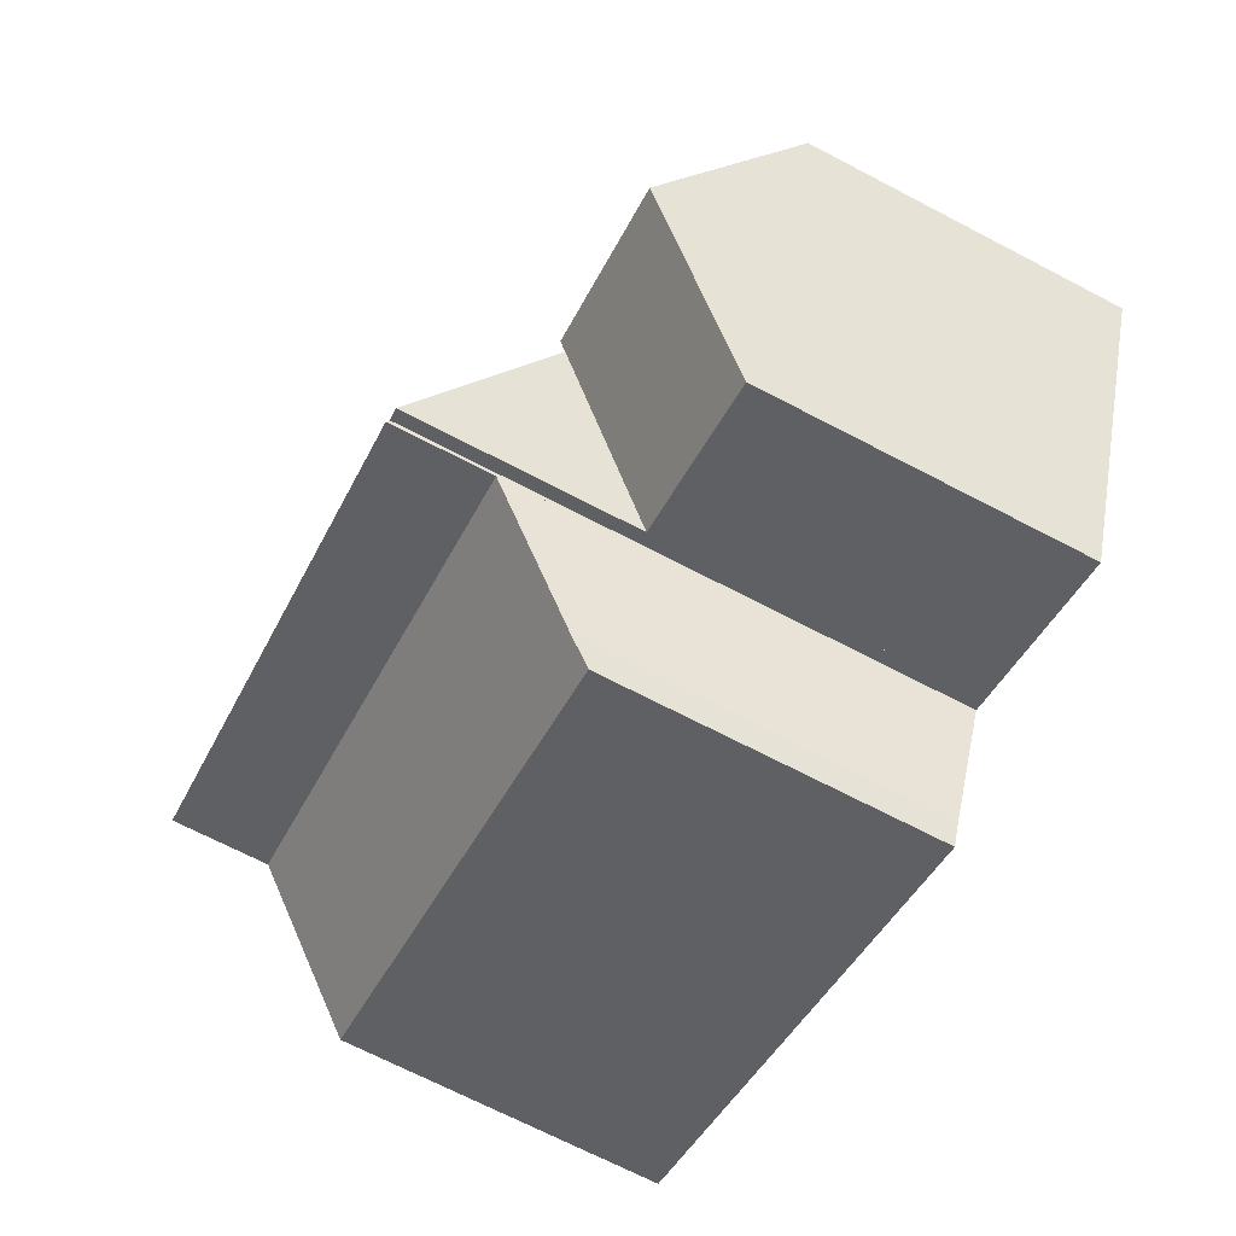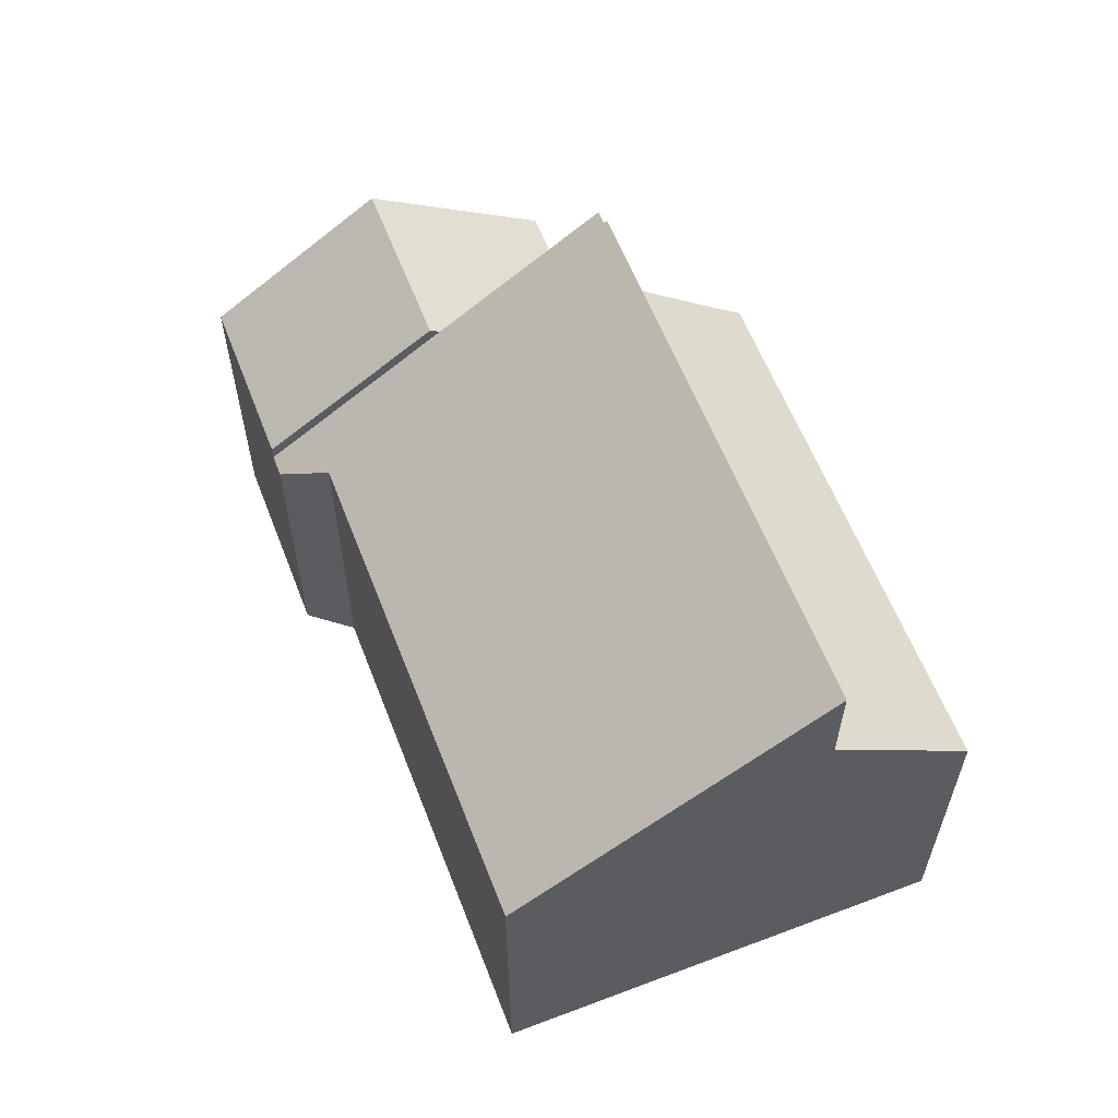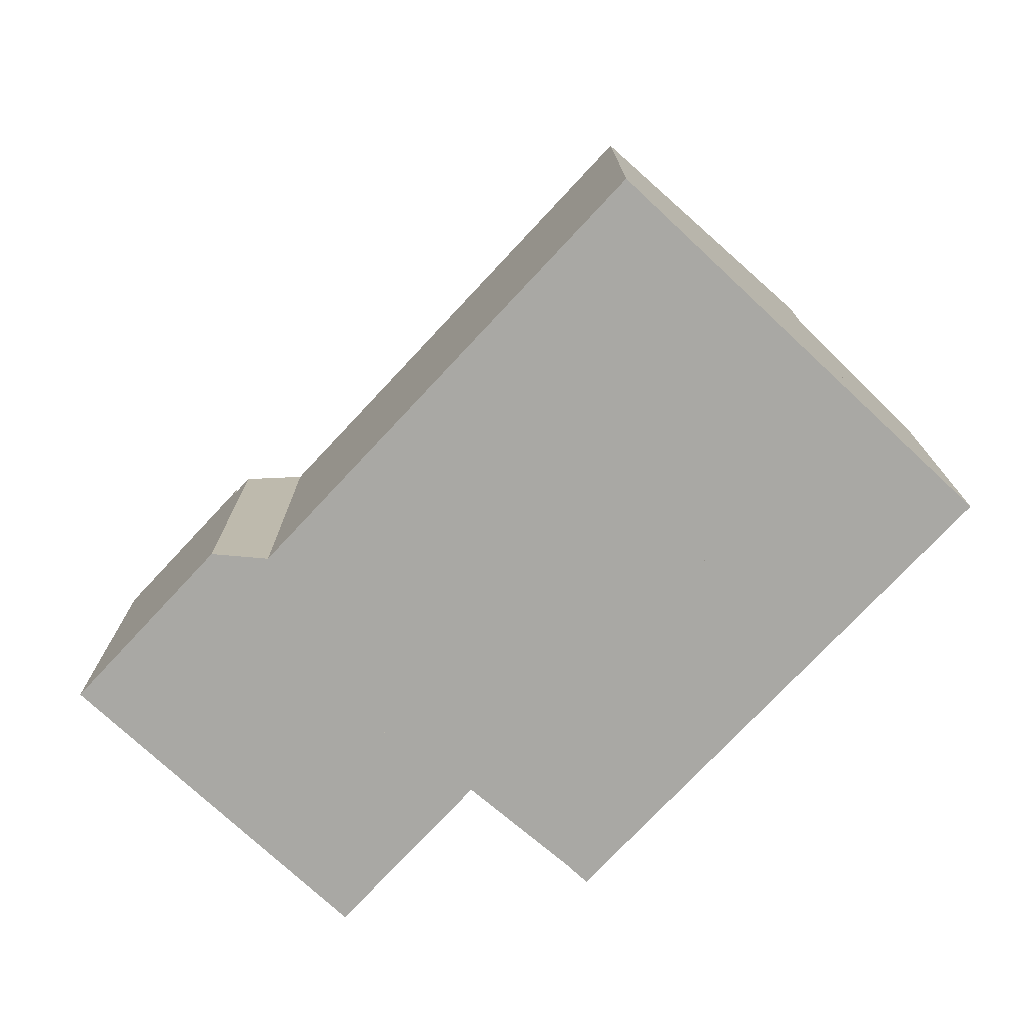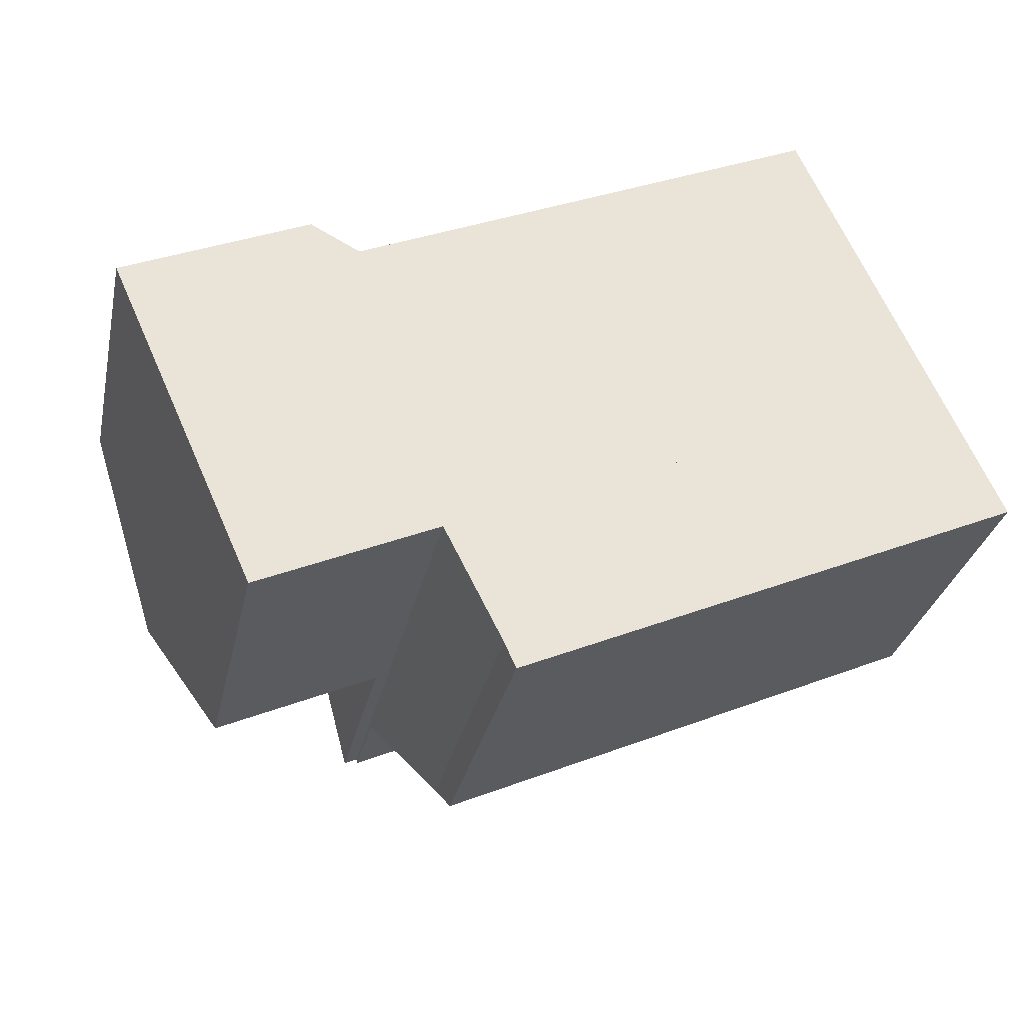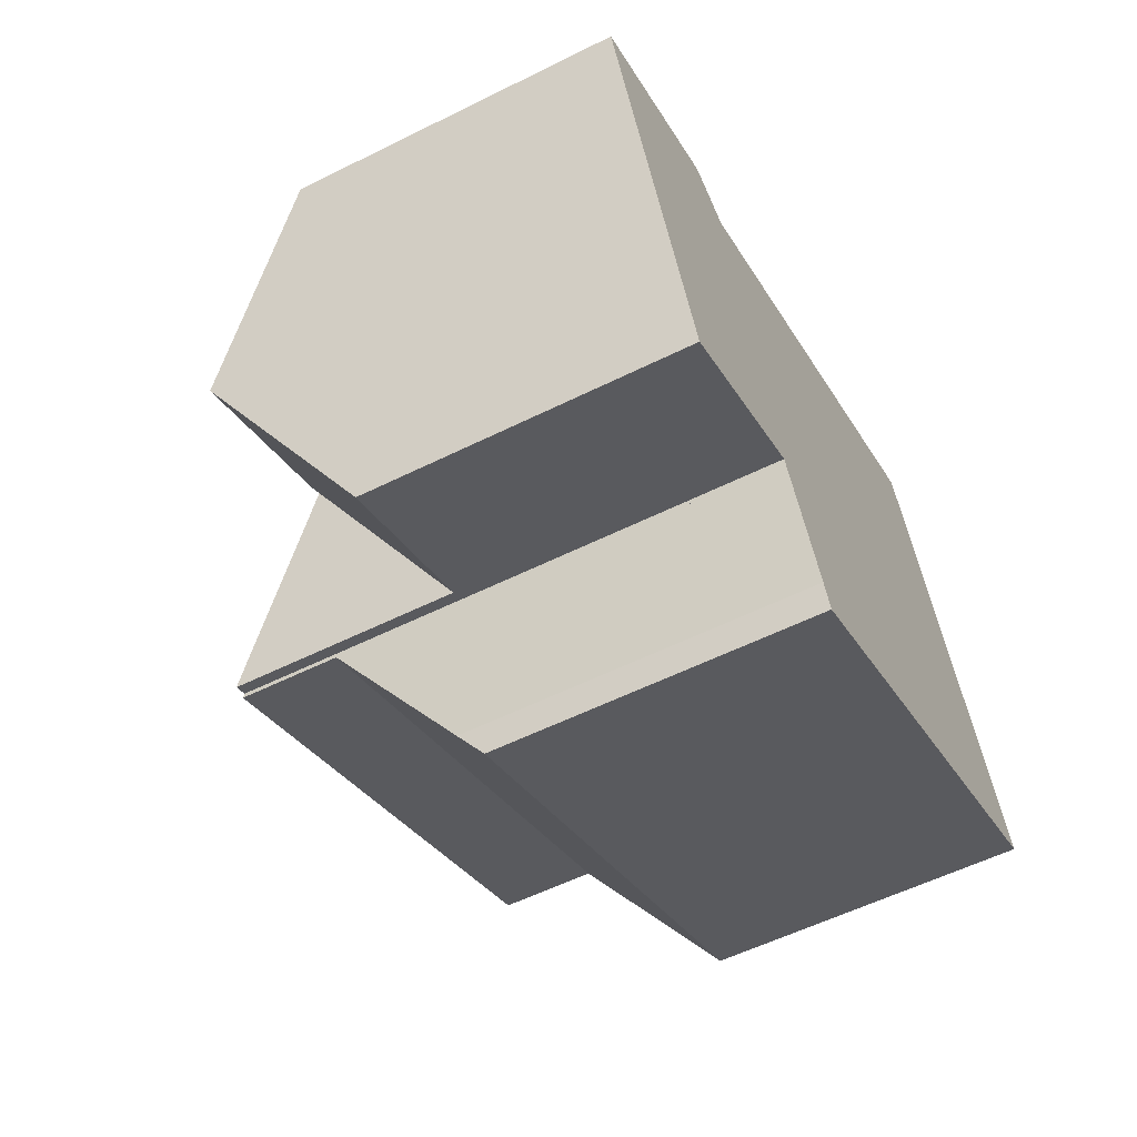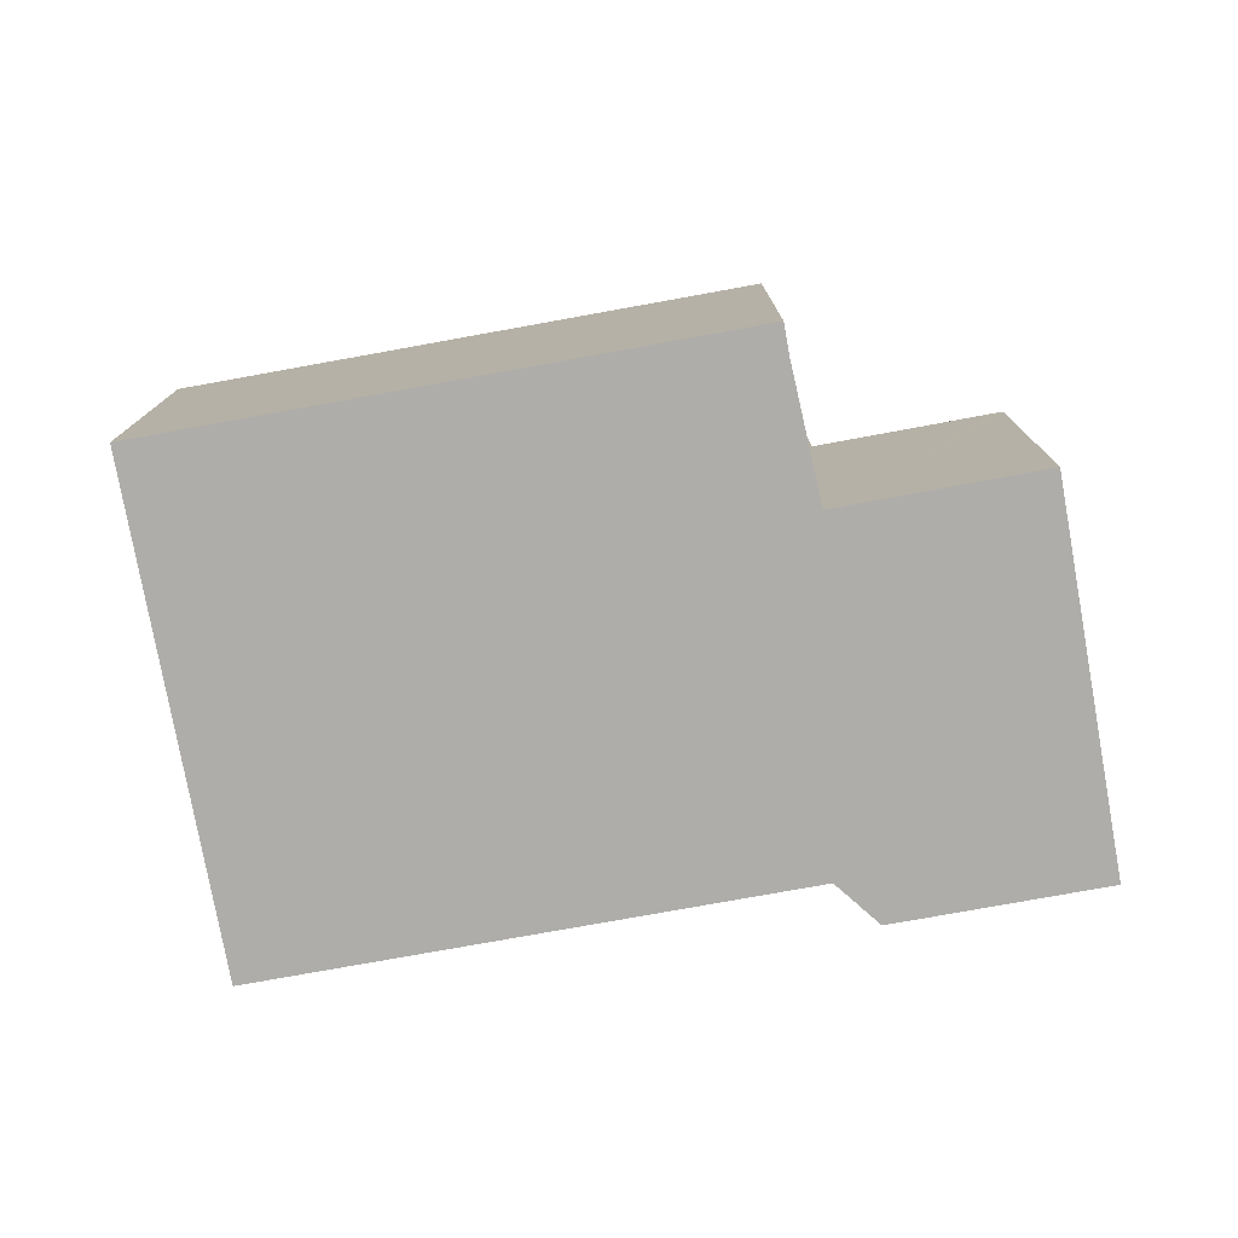
<metadata>
{"format":"obj","ext":"obj","renderer":"f3d","projection":"perspective","resolution":1024,"background":"white","views":[{"elev":-70.6,"azim":-117.4,"up":"+Z"},{"elev":60.2,"azim":44.7,"up":"+Y"},{"elev":-75.0,"azim":22.8,"up":"+Y"},{"elev":-30.3,"azim":-12.0,"up":"+Z"},{"elev":-56.7,"azim":-62.6,"up":"+Z"},{"elev":-77.4,"azim":166.1,"up":"+Y"}]}
</metadata>
<code>
v  6.05 10.84 -2.49
v  8.115 13.7 -6.215
v  7.787 13.7 -6.364
v  20.88 13.75 -0.591
v  8.155 13.75 -6.293
v  17.61 8.389 6.684
v  5.945 10.66 -2.255
v  5.87 8.388 1.42
v  4.109 7.644 1.842
v  4.626 7.644 2.074
v  5.87 -8.695e-17 1.42
v  4.626 -1.27e-16 2.074
v  20.88 3.619e-17 -0.591
v  17.61 -4.093e-16 6.684
v  4.109 -1.128e-16 1.842
v  8.155 3.853e-16 -6.293
v  7.787 3.897e-16 -6.364
v  8.115 3.806e-16 -6.215
v  5.945 1.381e-16 -2.255
v  6.05 1.525e-16 -2.49
v  20.88 11.26 -0.591
v  9.577 8.781 -9.09
v  8.155 11.26 -6.293
v  9.864 8.226 -9.73
v  22.45 8.226 -4.091
v  22.45 2.505e-16 -4.091
v  9.864 5.958e-16 -9.73
v  9.577 5.566e-16 -9.09
v  1.836 11.01 -4.096
v  4.015 7.989 -8.073
v  3.684 7.989 -8.221
v  7.787 8 -6.364
v  5.945 11.01 -2.255
v  0 8.009 4.904e-16
v  4.109 8.009 1.842
v  3.684 5.034e-16 -8.221
v  4.015 4.943e-16 -8.073
v  0 0 0
v  1.836 2.508e-16 -4.096
g defaultobject
f 1 2 3
f 2 4 5
f 4 2 6
f 6 2 1
f 6 1 7
f 6 7 8
f 8 7 9
f 8 9 10
f 10 11 8
f 11 10 12
f 6 13 4
f 13 6 14
f 8 14 6
f 14 8 11
f 15 10 9
f 10 15 12
f 13 5 4
f 5 13 16
f 2 17 3
f 17 2 18
f 16 2 5
f 2 16 18
f 17 1 3
f 1 17 7
f 7 17 9
f 9 17 15
f 15 17 19
f 19 17 20
f 17 18 20
f 15 11 12
f 11 15 19
f 11 19 13
f 13 19 18
f 13 18 16
f 18 19 20
f 13 14 11
f 21 22 23
f 22 21 24
f 24 21 25
f 13 25 21
f 25 13 26
f 26 24 25
f 24 26 27
f 24 28 22
f 28 24 27
f 22 16 23
f 16 22 28
f 16 21 23
f 21 16 13
f 16 26 13
f 26 16 28
f 26 28 27
f 29 30 31
f 30 29 32
f 32 29 1
f 1 29 33
f 34 33 29
f 33 34 35
f 35 1 33
f 1 35 32
f 32 35 15
f 32 15 17
f 17 15 19
f 17 19 20
f 17 30 32
f 30 17 31
f 31 17 36
f 36 17 37
f 31 34 29
f 34 31 36
f 34 36 38
f 38 36 39
f 38 35 34
f 35 38 15
f 20 37 17
f 37 20 36
f 36 20 19
f 36 19 39
f 39 19 15
f 39 15 38

</code>
